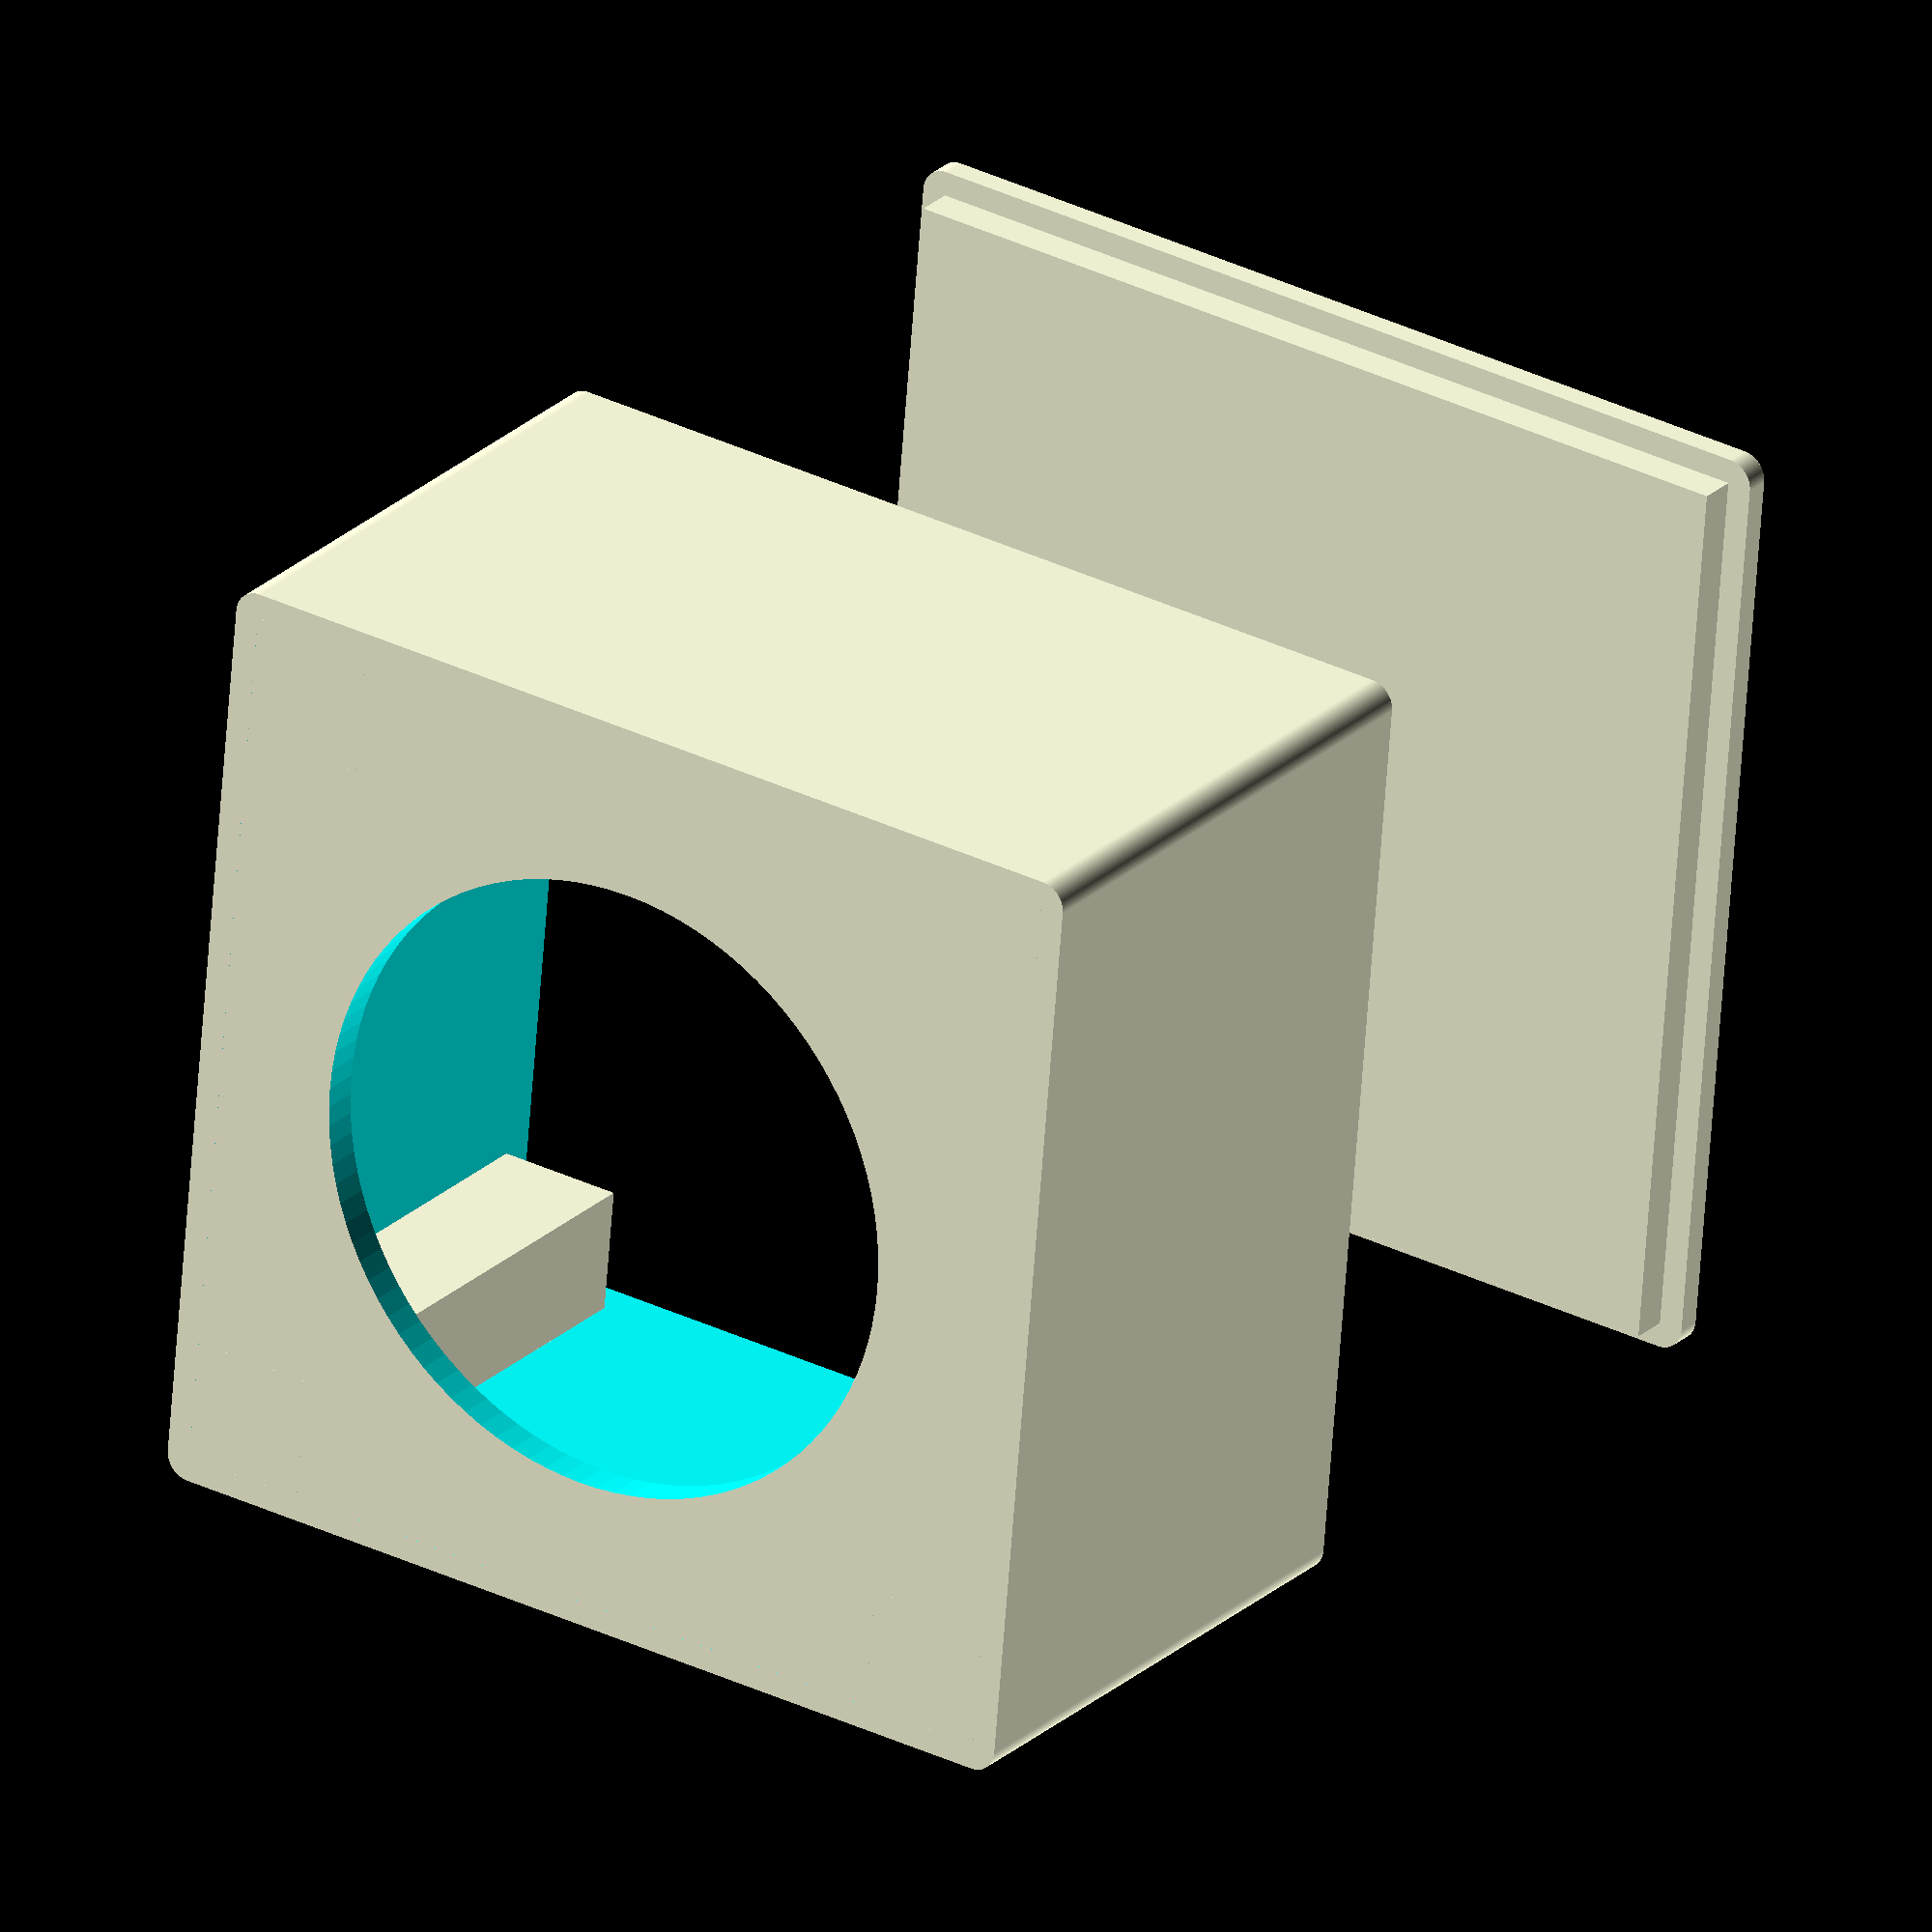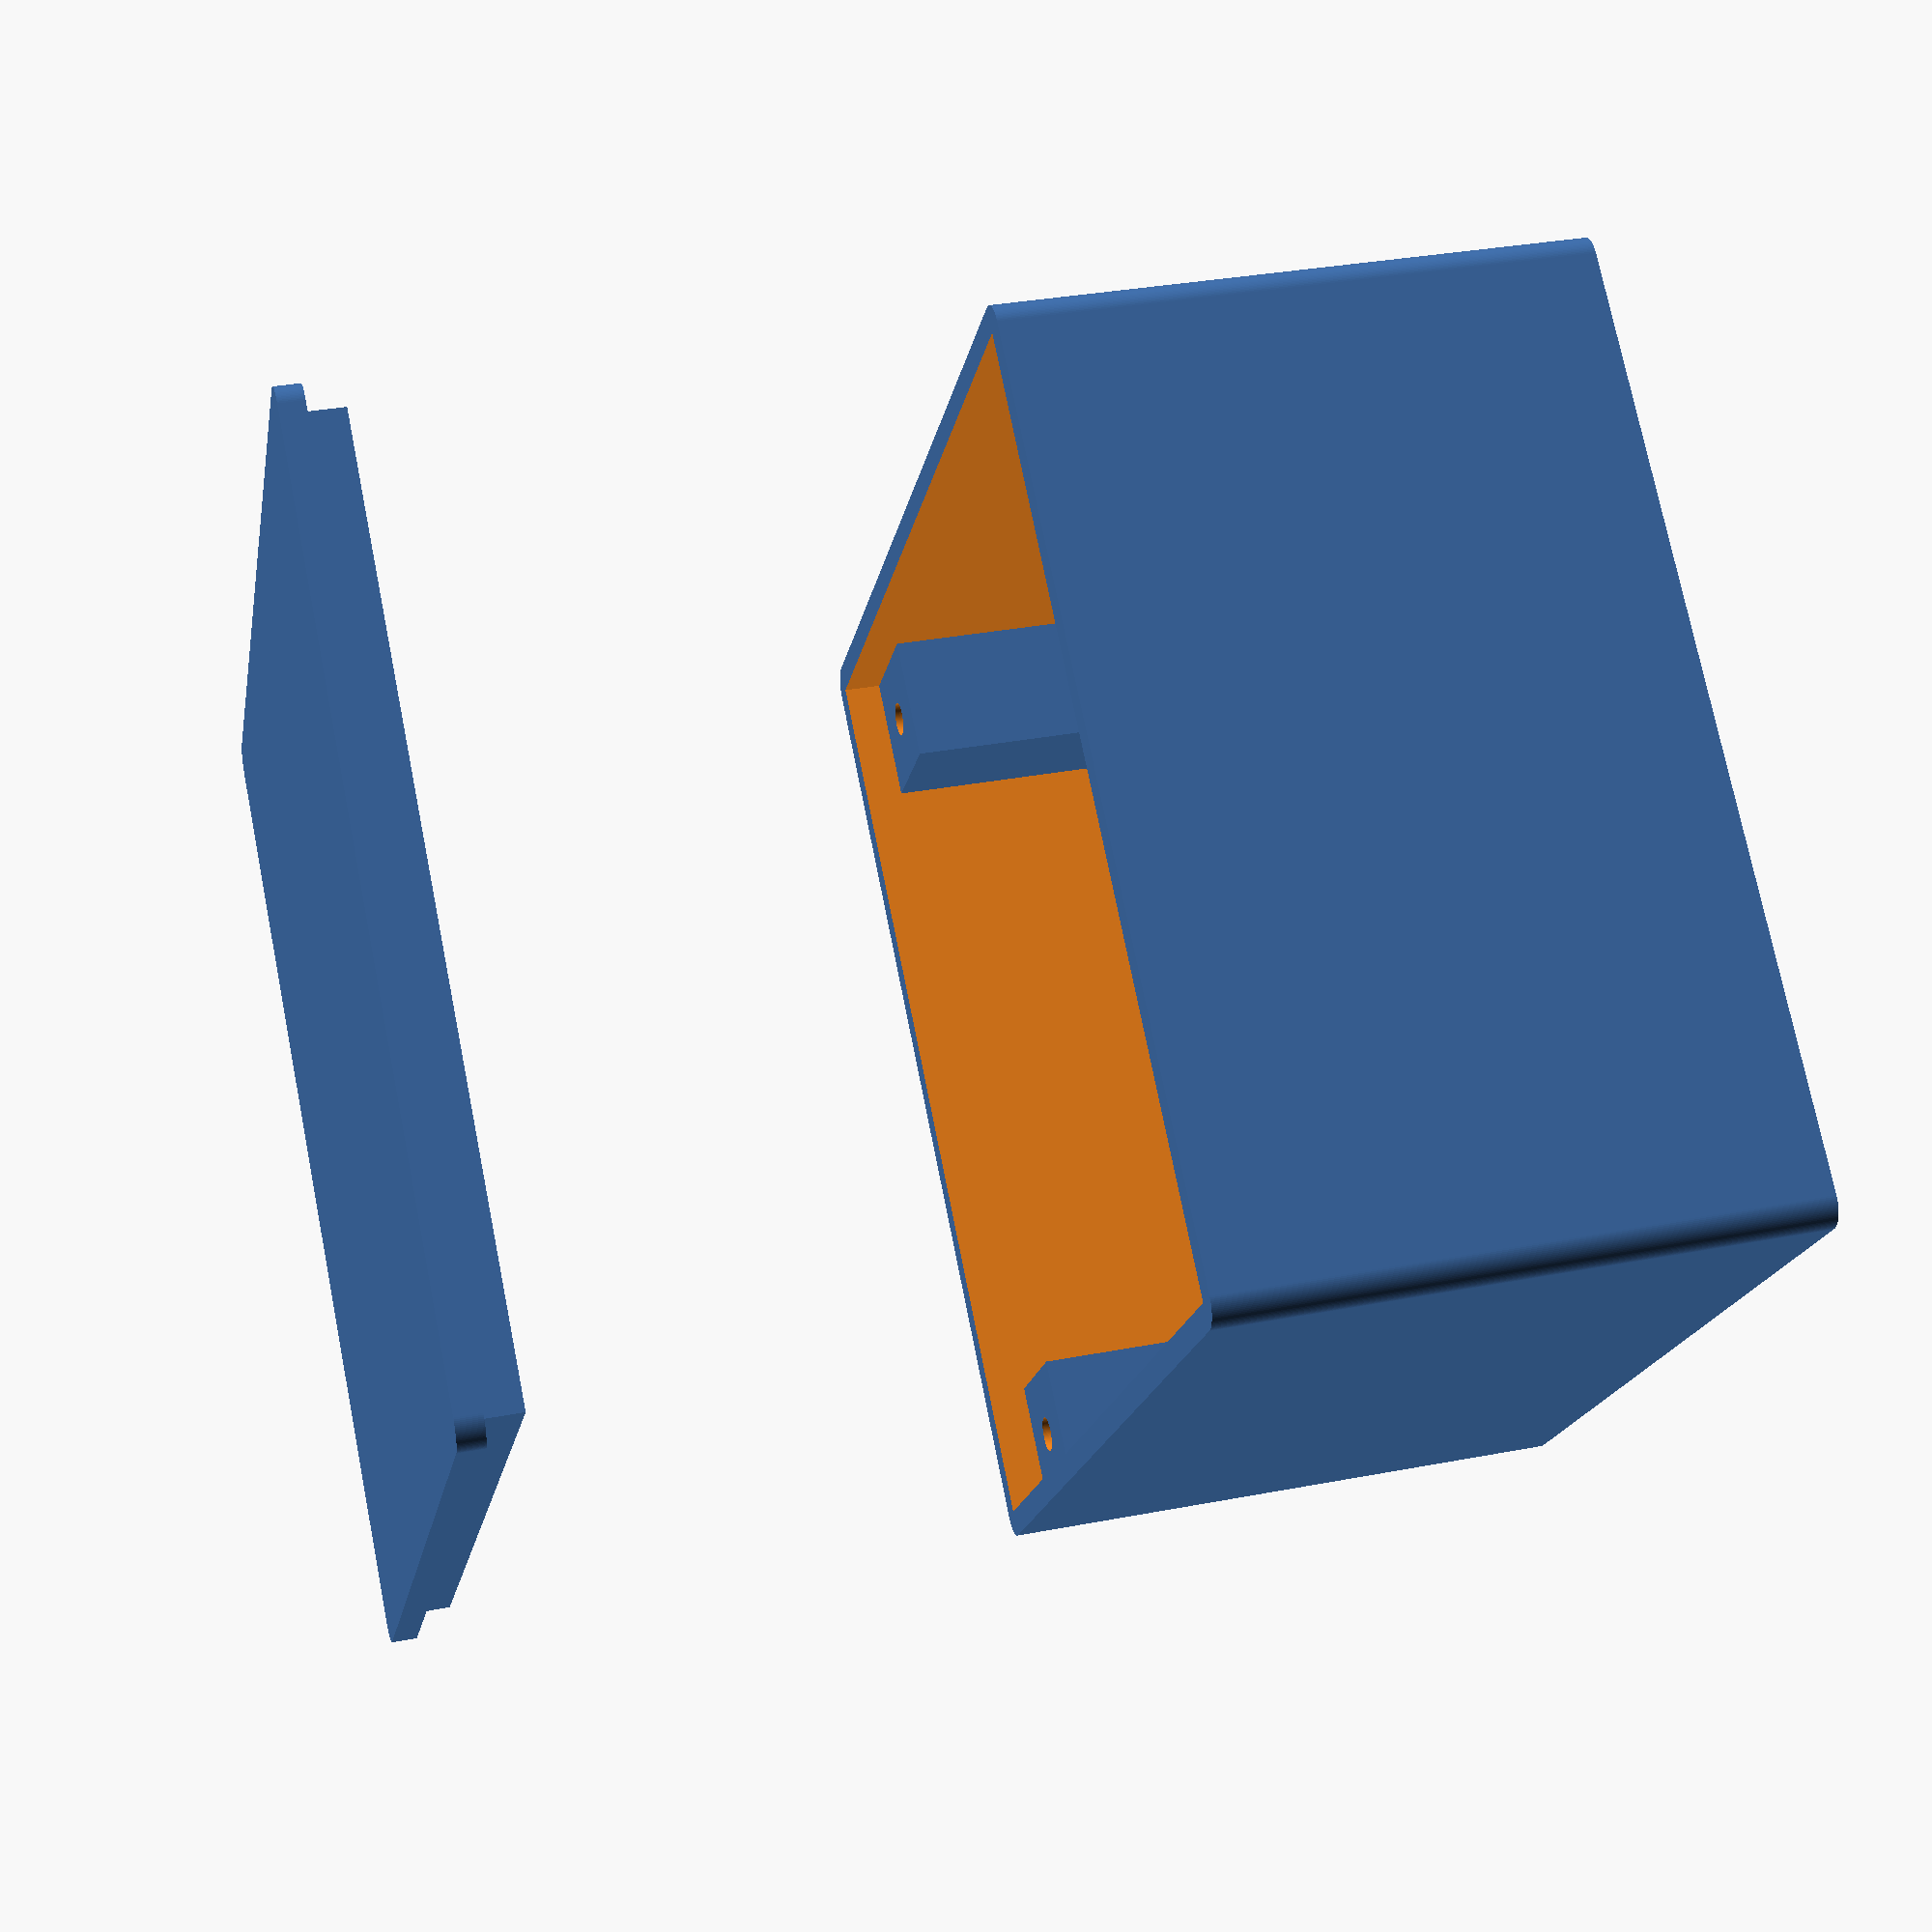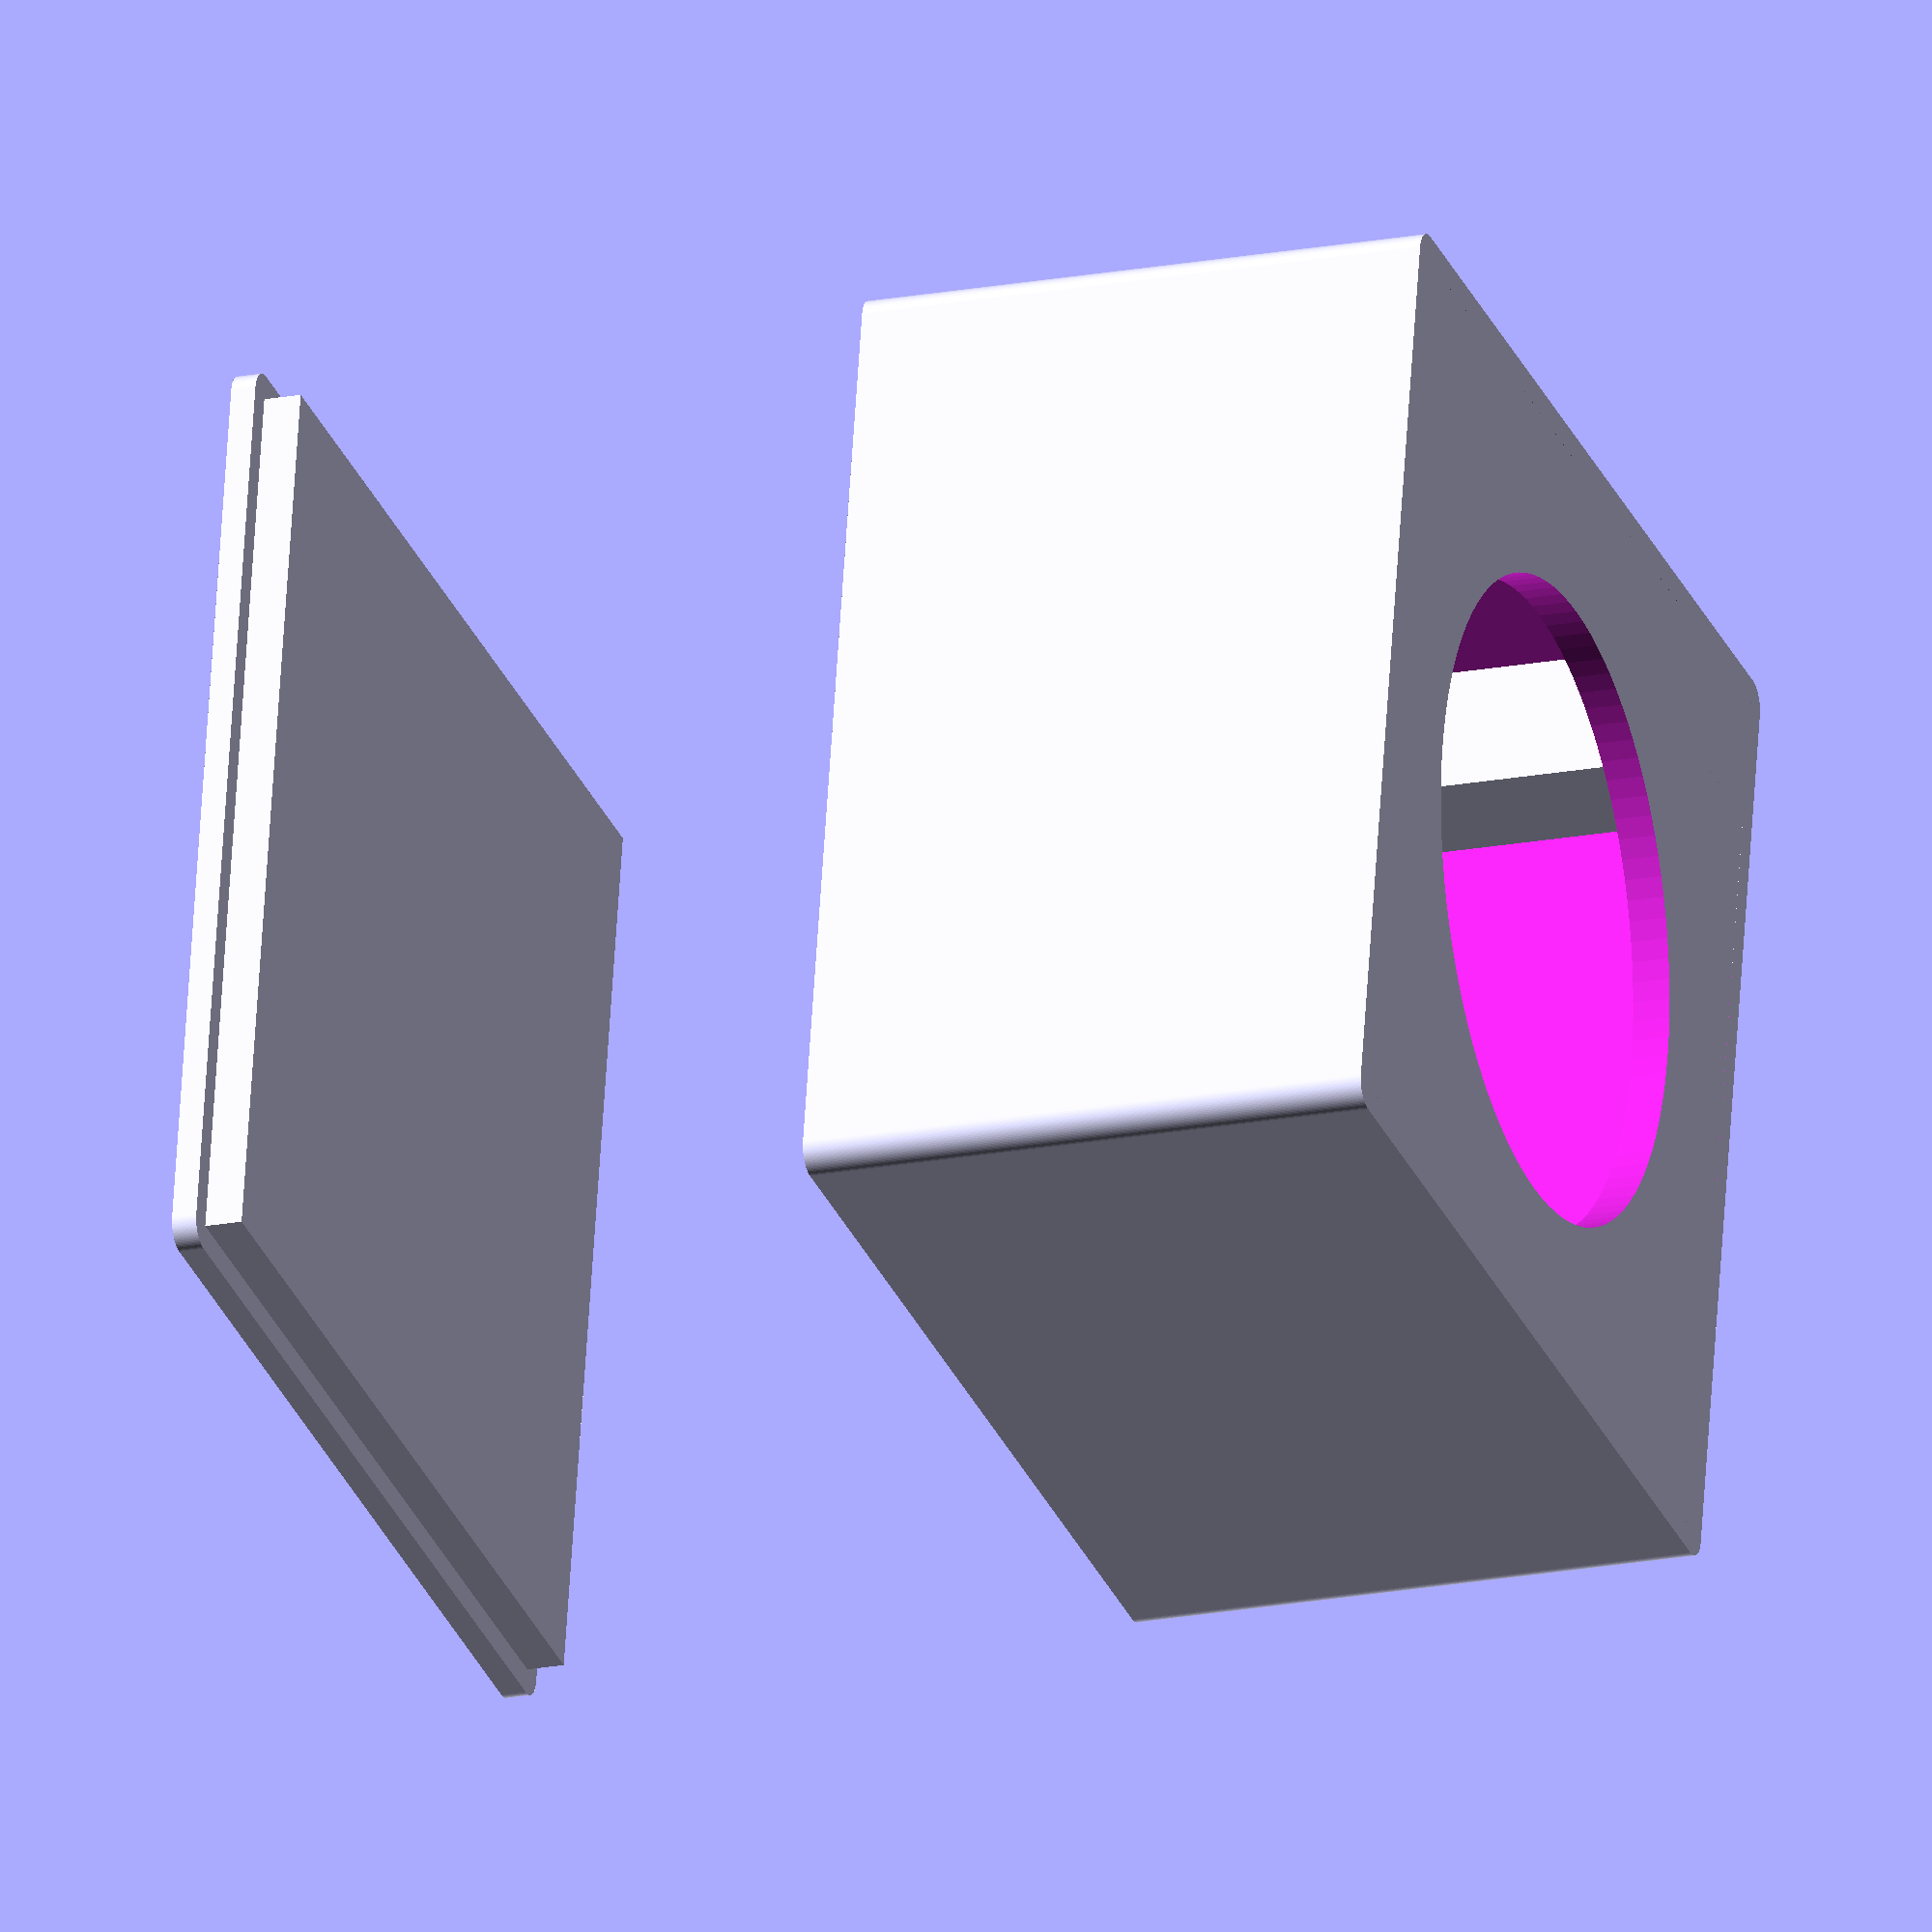
<openscad>
$fn=100; // resolution
frontPlateThickness=1;
cylRoundEdgeRadius=2;

face_plate_height = 73;
face_plate_width = 73;

speakerRadius=25.5;
speakerOffset = 10;

boxDepth = 45;

screwHolderSide = 10;
screwHoleRadius = 1.4;
screwHoleDepth = 10;

// faceplate
difference() {
union() {
        minkowski() {
            cylinder(r=cylRoundEdgeRadius,h=frontPlateThickness);
            cube([face_plate_width, face_plate_height, frontPlateThickness]);
        }
        cube([face_plate_width, face_plate_height, frontPlateThickness+2]);
    }
    translate([speakerRadius + speakerOffset, speakerRadius + speakerOffset, -1])
    cylinder(r=speakerRadius,h=(frontPlateThickness * 6));
}

// walls
difference() {
    minkowski() {
        cylinder(r=cylRoundEdgeRadius,h=frontPlateThickness);
        cube([face_plate_width, face_plate_height, boxDepth]);
    }
    translate([0,0, -2])
    cube([face_plate_width, face_plate_height, boxDepth+6]);
}

// back cover
union() {
    translate([0,0,boxDepth * 2 + 6])
    minkowski() {
        cylinder(r=cylRoundEdgeRadius,h=frontPlateThickness);
        cube([face_plate_width, face_plate_height, frontPlateThickness]);
    }
    translate([0,0,boxDepth * 2 + 3])
    cube([face_plate_width, face_plate_height, frontPlateThickness + 2]);
}

// corner posts with screw hole
difference() {
    cube([screwHolderSide, screwHolderSide, boxDepth-2]);
    translate([screwHolderSide/2, screwHolderSide/2, boxDepth + -11])
    cylinder(r=screwHoleRadius,h=screwHoleDepth);
}

difference() {
    translate([face_plate_width - screwHolderSide,0,0])
    cube([screwHolderSide, screwHolderSide, boxDepth-2]);
    translate([face_plate_width - screwHolderSide + screwHolderSide/2, screwHolderSide/2, boxDepth + -11])
    cylinder(r=screwHoleRadius,h=screwHoleDepth);
}

difference() {
    translate([face_plate_width - screwHolderSide,face_plate_height - screwHolderSide,0])
    cube([screwHolderSide, screwHolderSide, boxDepth-2]);
    translate([face_plate_width - screwHolderSide + screwHolderSide/2, face_plate_height - screwHolderSide + screwHolderSide/2, boxDepth + -11])
        cylinder(r=screwHoleRadius,h=screwHoleDepth);
}

difference() {
    translate([0,face_plate_height - screwHolderSide,0])
    cube([screwHolderSide, screwHolderSide, boxDepth-2]);
    translate([screwHolderSide/2, face_plate_height - screwHolderSide + screwHolderSide/2, boxDepth + -11])
    cylinder(r=screwHoleRadius,h=screwHoleDepth);
}
</openscad>
<views>
elev=335.9 azim=265.0 roll=213.6 proj=o view=solid
elev=327.5 azim=310.7 roll=75.0 proj=p view=wireframe
elev=198.9 azim=79.6 roll=69.7 proj=o view=wireframe
</views>
